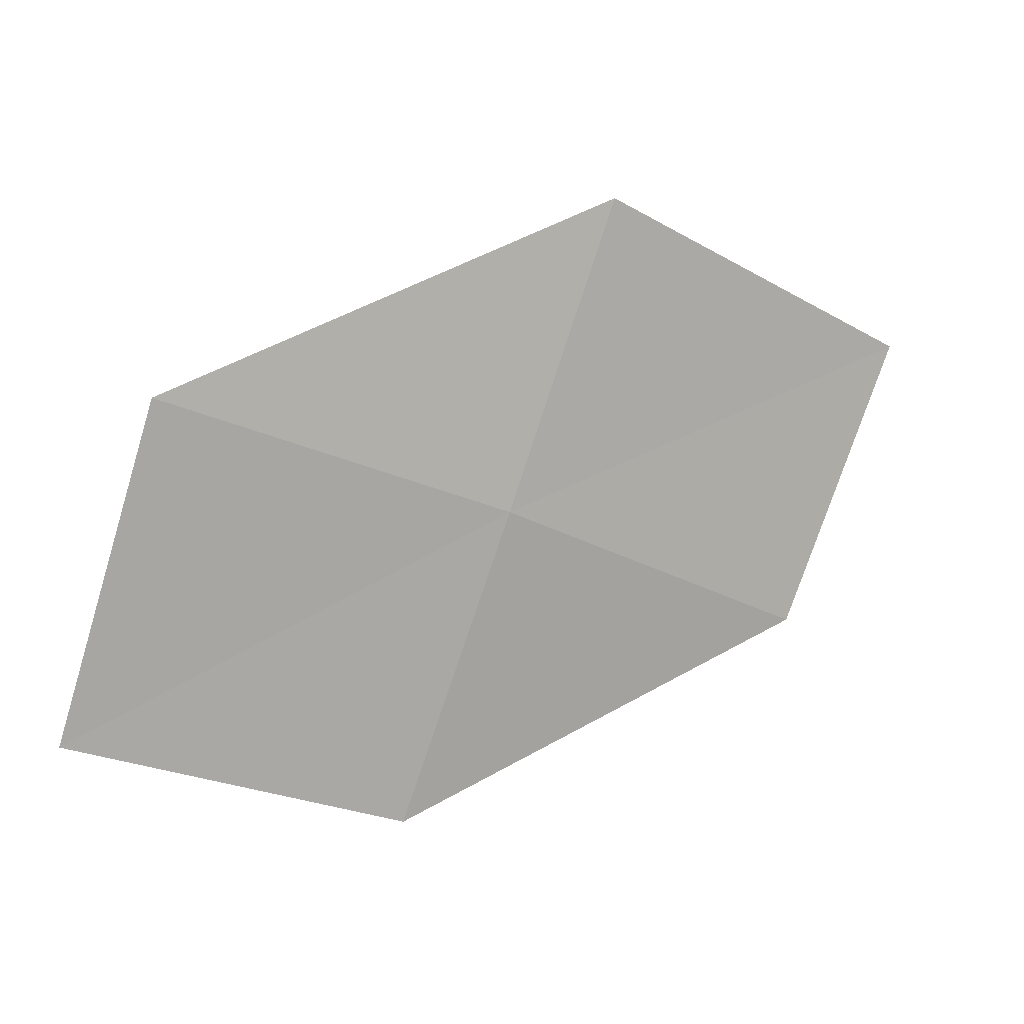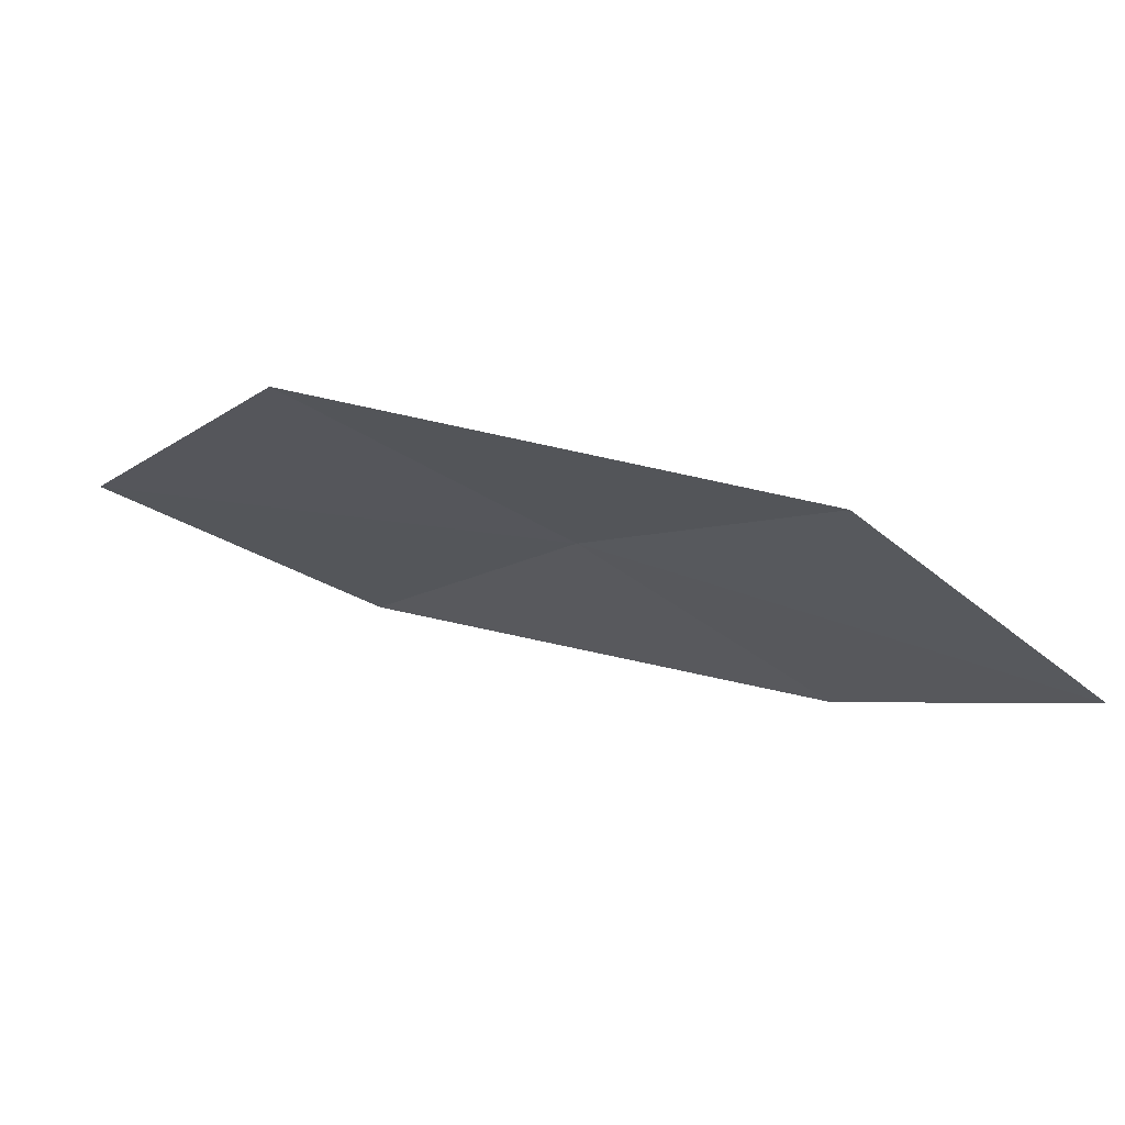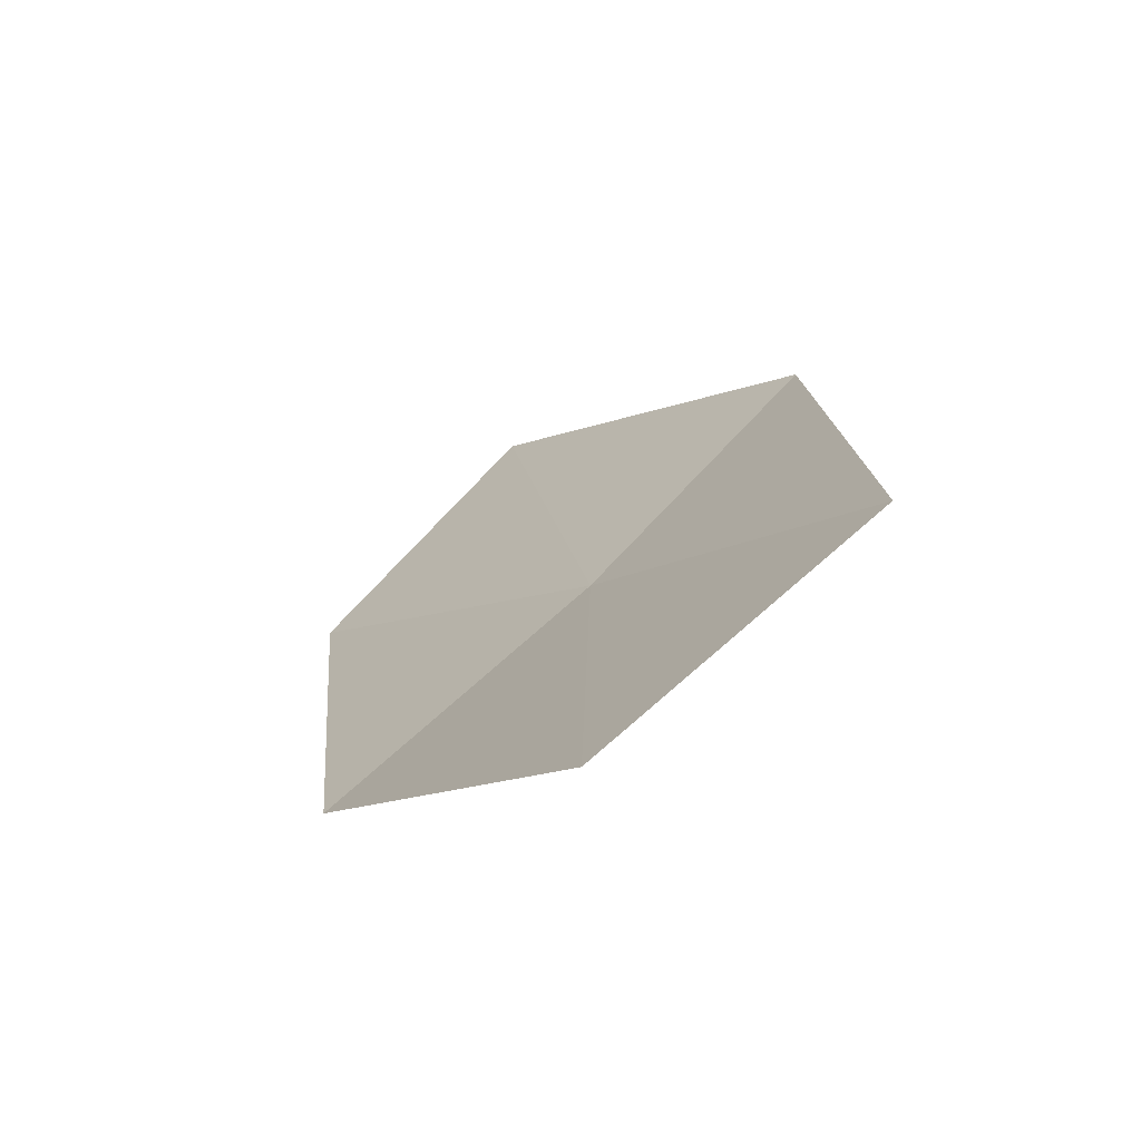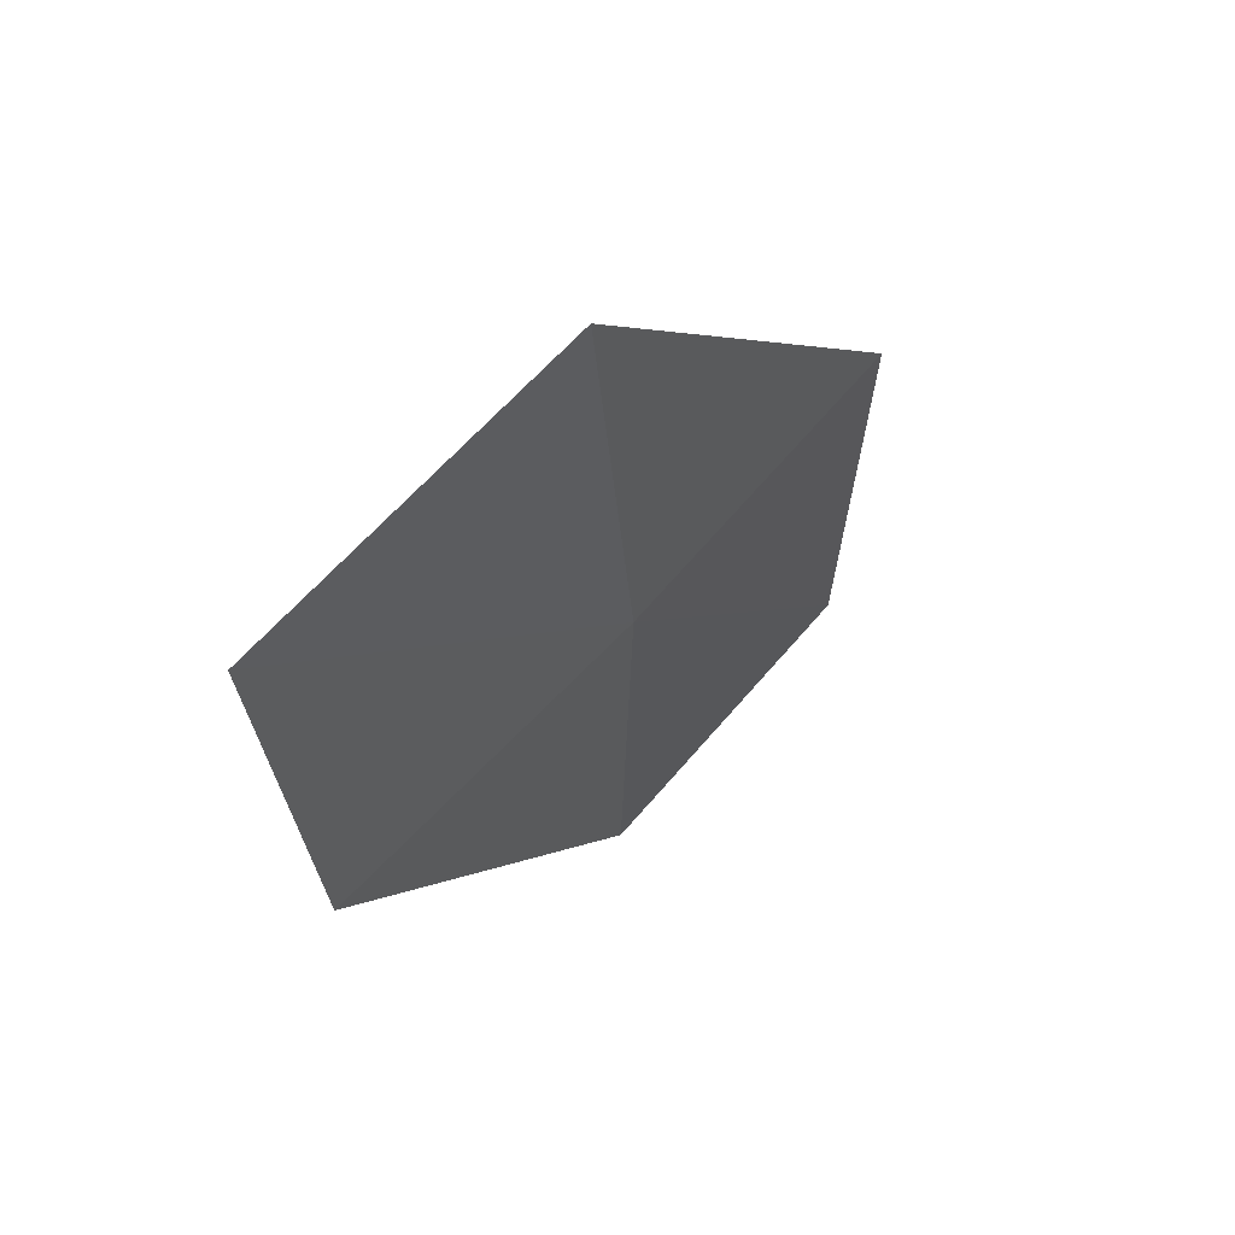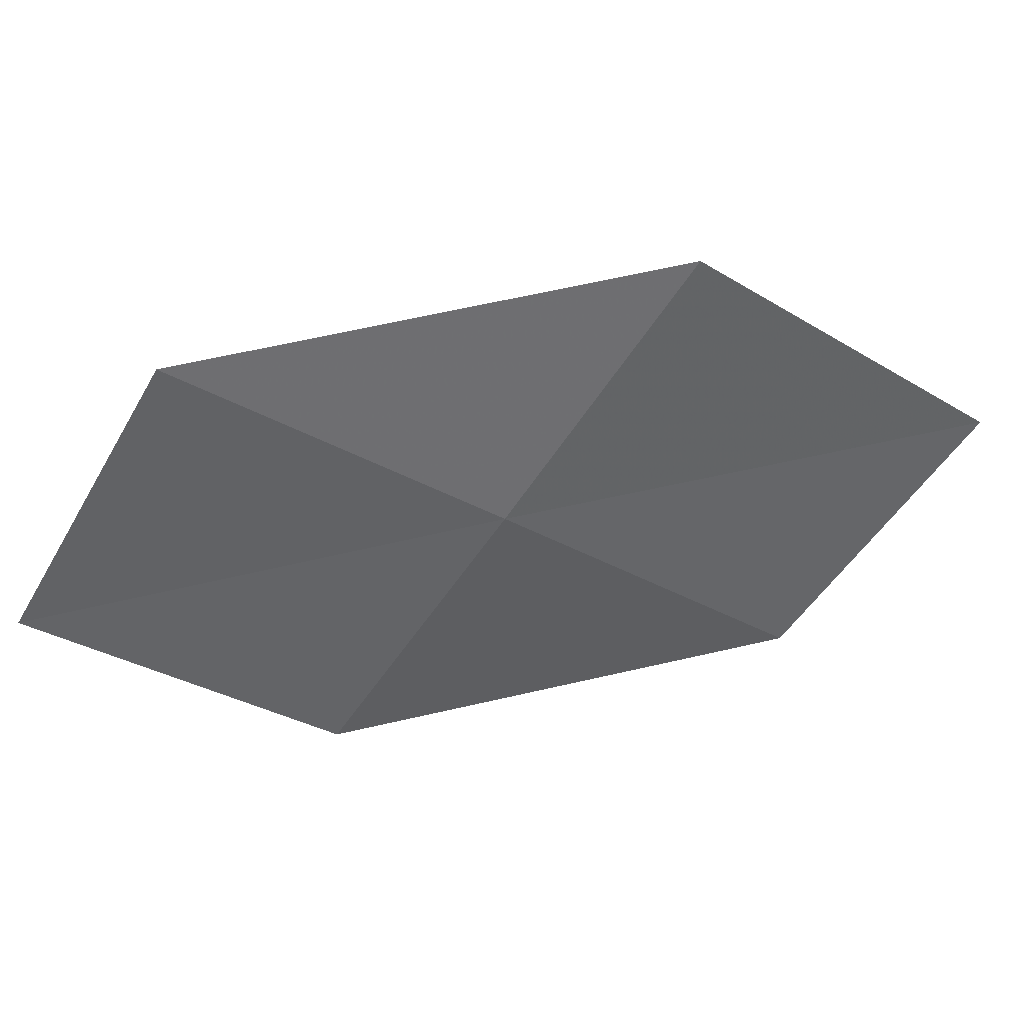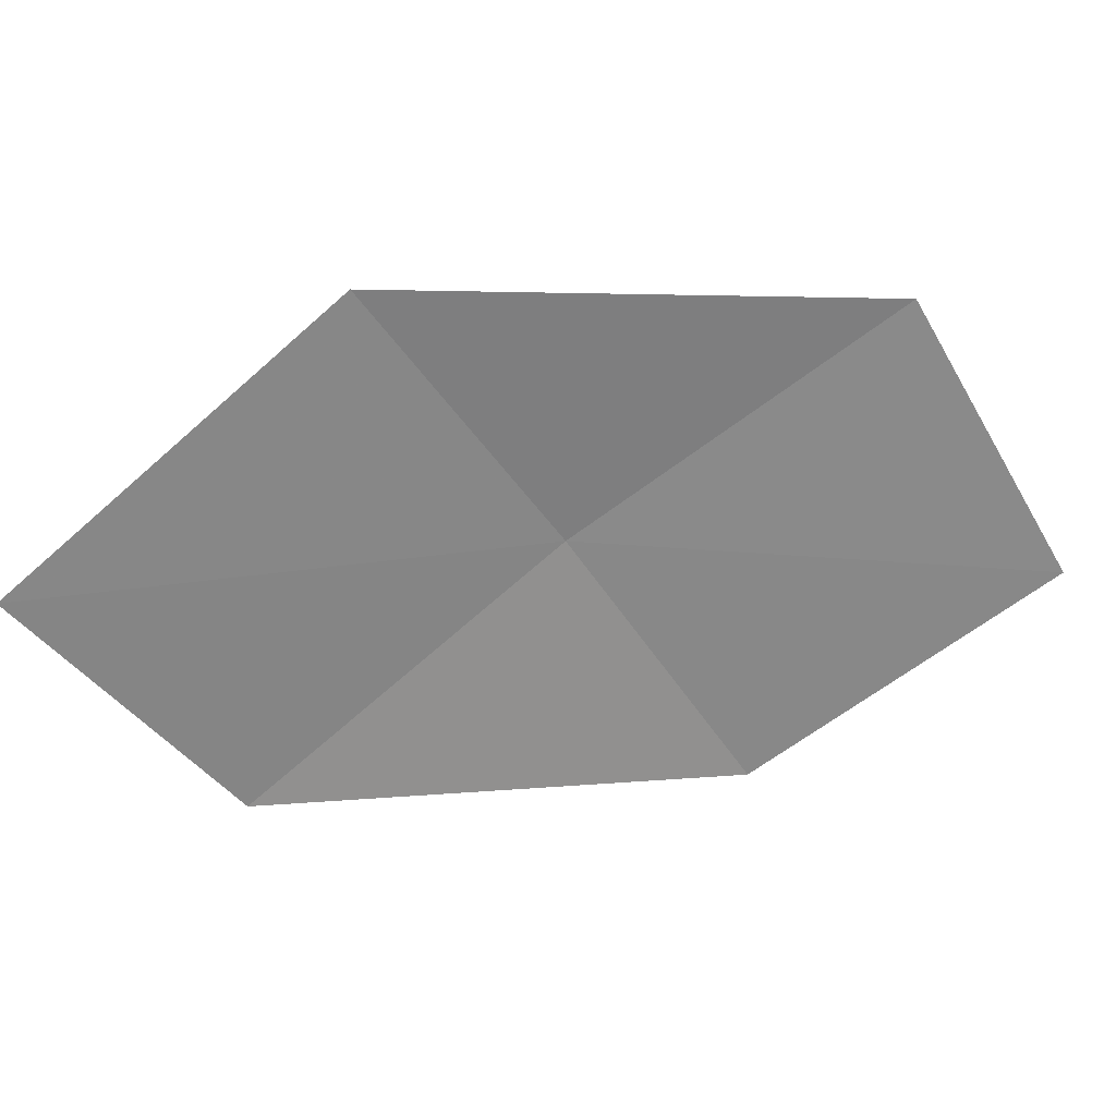
<metadata>
{"format":"obj","ext":"obj","renderer":"f3d","projection":"perspective","resolution":1024,"background":"white","views":[{"elev":50.8,"azim":3.8,"up":"+Z"},{"elev":36.0,"azim":-119.2,"up":"+Z"},{"elev":-22.3,"azim":-91.5,"up":"+Y"},{"elev":-39.9,"azim":-52.1,"up":"+Y"},{"elev":72.7,"azim":24.3,"up":"+Z"},{"elev":-5.8,"azim":-155.2,"up":"+Z"}]}
</metadata>
<code>
v 10.03 -27.55 30.14
v 8.192 -27.9 31.35
v 7.753 -29.22 30.02
v 9.504 -28.89 28.91
v 11.75 -27.17 28.73
v 12.32 -25.72 29.75
v 10.54 -26.12 31.26
f 1 2 3
f 1 3 4
f 1 4 5
f 1 5 6
f 1 7 2
f 1 6 7

</code>
